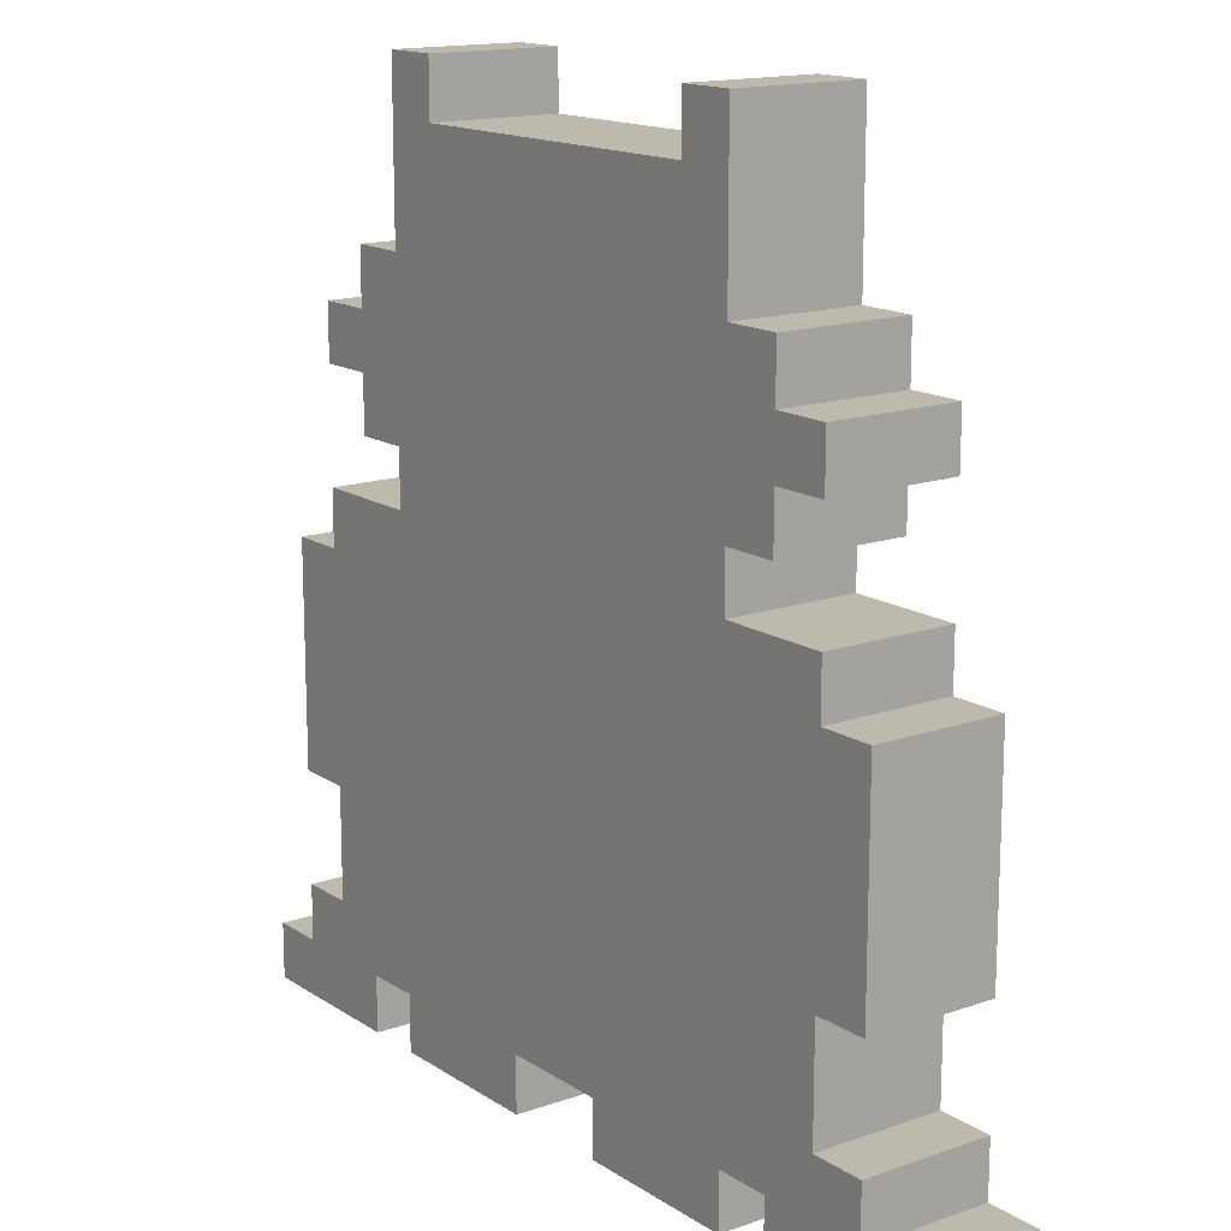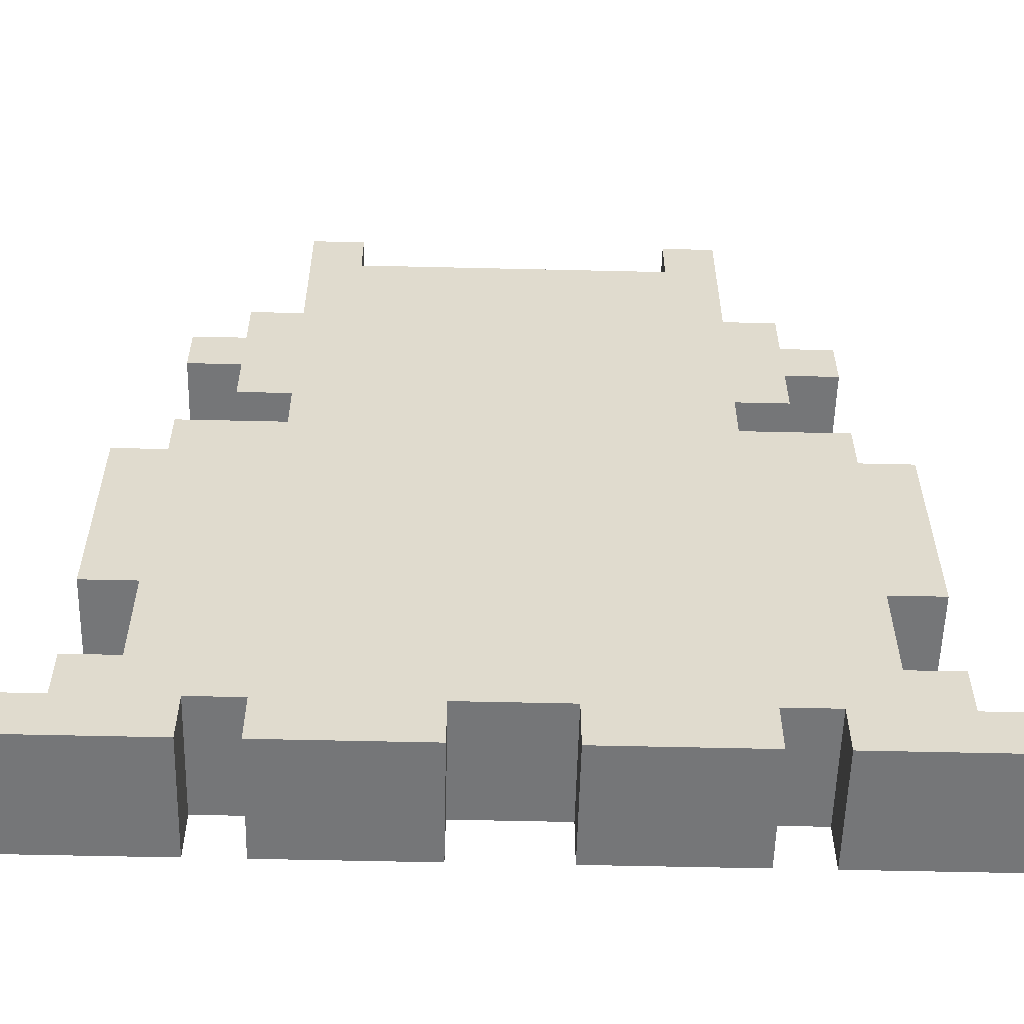
<metadata>
{"format":"obj","ext":"obj","renderer":"f3d","projection":"perspective","resolution":1024,"background":"white","views":[{"elev":15.1,"azim":53.4,"up":"+Y"},{"elev":-56.8,"azim":178.6,"up":"+Y"}]}
</metadata>
<code>
g n017v001_h
v 0.25 0.0625 0.0449
v 0.25 1e-14 0.0449
v 0.0625 1e-14 0.0449
v 0.0625 0.0625 0.0449
v 0.25 0.125 0.0449
v 0.3125 0.0625 0.0449
v -0.25 0.125 0.0449
v -0.0625 0.0625 0.0449
v 0.3125 0.125 0.0449
v 0.25 0.25 0.0449
v 0.375 0.125 0.0449
v 0.3125 0.25 0.0449
v 0.375 0.25 0.0449
v 0.4375 0.0625 0.0449
v 0.4375 0.125 0.0449
v 0.3125 1e-14 0.0449
v 0.5 1e-14 0.0449
v 0.5 0.0625 0.0449
v -0.25 0.25 0.0449
v 0.25 0.375 0.0449
v -0.25 0.375 0.0449
v -0.0625 0.4375 0.0449
v -0.3125 0.4375 0.0449
v -0.3125 0.375 0.0449
v 0.0625 0.4375 0.0449
v -0.125 0.5 0.0449
v -0.0625 0.5 0.0449
v 0.3125 0.4375 0.0449
v 0.3125 0.375 0.0449
v 0.125 0.5 0.0449
v 0.0625 0.5 0.0449
v 0.375 0.5 0.0449
v 0.375 0.4375 0.0449
v 0.1875 0.5625 0.0449
v 0.125 0.5625 0.0449
v 0.25 0.5625 0.0449
v 0.375 0.5625 0.0449
v 0.4375 0.5 0.0449
v 0.4375 0.25 0.0449
v 0.25 0.25 0.0449
v 0.3125 0.25 0.0449
v 0.3125 0.125 0.0449
v 0.25 0.125 0.0449
v 0.3125 0.375 0.0449
v 0.25 0.25 0.0449
v 0.25 0.375 0.0449
v 0.3125 0.25 0.0449
v 0.375 0.25 0.0449
v 0.375 0.4375 0.0449
v 0.3125 0.4375 0.0449
v 0.1875 0.6875 0.0449
v 0.25 0.5625 0.0449
v 0.1875 0.5625 0.0449
v 0.25 0.625 0.0449
v 0.3125 0.6875 0.0449
v 0.3125 0.625 0.0449
v 0.25 0.75 0.0449
v 0.1875 0.75 0.0449
v 0.3125 0.75 0.0449
v 0.0625 0.6875 0.0449
v 0.125 0.625 0.0449
v 0.0625 0.625 0.0449
v 0.125 0.6875 0.0449
v 0.125 0.75 0.0449
v 0.1875 0.6875 0.0449
v 0.1875 0.75 0.0449
v 0.25 0.8125 0.0449
v 0.25 0.75 0.0449
v 0.0625 0.75 0.0449
v -0.25 0.8125 0.0449
v -0.0625 0.75 0.0449
v -0.0625 0.6875 0.0449
v -0.125 0.75 0.0449
v -0.1875 0.75 0.0449
v -0.25 0.75 0.0449
v -0.1875 0.6875 0.0449
v -0.125 0.6875 0.0449
v -0.125 0.625 0.0449
v -0.0625 0.625 0.0449
v -0.125 0.875 0.0449
v -0.1875 0.9375 0.0449
v -0.25 1 0.0449
v -0.1875 1 0.0449
v -0.125 0.9375 0.0449
v 0.125 0.875 0.0449
v 0.1875 0.9375 0.0449
v 0.125 0.9375 0.0449
v 0.25 1 0.0449
v 0.1875 1 0.0449
v 0.0625 0.75 0.0449
v 0.125 0.75 0.0449
v 0.125 0.6875 0.0449
v 0.0625 0.6875 0.0449
v 0.125 0.625 0.0449
v 0.1875 0.6875 0.0449
v 0.1875 0.5625 0.0449
v 0.125 0.5625 0.0449
v 0.0625 0.625 0.0449
v -0.0625 0.6875 0.0449
v -0.0625 0.625 0.0449
v -0.125 0.5625 0.0449
v -0.125 0.625 0.0449
v 0.0625 0.5 0.0449
v 0.125 0.5 0.0449
v -0.0625 0.5 0.0449
v -0.125 0.5 0.0449
v -0.1875 0.5625 0.0449
v -0.1875 0.6875 0.0449
v -0.125 0.6875 0.0449
v -0.0625 0.75 0.0449
v -0.125 0.75 0.0449
v 0.3125 0.75 0.0449
v 0.375 0.75 0.0449
v 0.375 0.6875 0.0449
v 0.3125 0.6875 0.0449
v 0.25 0.8125 0.0449
v 0.3125 0.8125 0.0449
v 0.25 0.75 0.0449
v 0.1875 0.9375 -0.1
v 0.1875 1 -0.1
v 0.1875 1 0.0449
v 0.1875 0.9375 0.0449
v 0.1875 1 -0.1
v 0.25 1 -0.1
v 0.25 1 0.0449
v 0.1875 1 0.0449
v 0.1875 0.9375 -0.1
v 0.25 1 -0.1
v 0.1875 1 -0.1
v 0.25 0.8125 -0.1
v 0.125 0.875 -0.1
v 0.125 0.9375 -0.1
v -0.25 0.8125 -0.1
v -0.125 0.875 -0.1
v -0.1875 0.9375 -0.1
v -0.125 0.9375 -0.1
v -0.25 1 -0.1
v -0.1875 1 -0.1
v -0.1875 0.75 -0.1
v -0.25 0.75 -0.1
v 0.1875 0.75 -0.1
v 0.25 0.75 -0.1
v -0.125 0.625 -0.1
v -0.1875 0.625 -0.1
v 0.125 0.625 -0.1
v 0.1875 0.625 -0.1
v -0.0625 0.5625 -0.1
v -0.125 0.5625 -0.1
v 0.0625 0.5625 -0.1
v 0.125 0.5625 -0.1
v -0.0625 0.5 -0.1
v 0.0625 0.5 -0.1
v -0.1875 0.5625 -0.1
v -0.125 0.5 -0.1
v -0.0625 0.4375 -0.1
v -0.25 0.5625 -0.1
v -0.375 0.25 -0.1
v 0.0625 0.4375 -0.1
v 0.125 0.5 -0.1
v 0.1875 0.5625 -0.1
v -0.375 0.5 -0.1
v -0.375 0.5625 -0.1
v -0.4375 0.25 -0.1
v -0.4375 0.5 -0.1
v 0.375 0.25 -0.1
v -0.375 0.125 -0.1
v 0.375 0.5 -0.1
v 0.25 0.5625 -0.1
v 0.375 0.5625 -0.1
v 0.4375 0.25 -0.1
v 0.4375 0.5 -0.1
v 0.375 0.125 -0.1
v -0.0625 0.0625 -0.1
v -0.25 0.0625 -0.1
v -0.0625 0 -0.1
v -0.25 0 -0.1
v -0.3125 0.0625 -0.1
v 0.0625 0.0625 -0.1
v -0.4375 0.0625 -0.1
v -0.4375 0.125 -0.1
v -0.3125 0 -0.1
v -0.5 0 -0.1
v -0.5 0.0625 -0.1
v 0.25 0.0625 -0.1
v 0.25 -1e-14 -0.1
v 0.0625 -1e-14 -0.1
v 0.3125 0.0625 -0.1
v 0.4375 0.0625 -0.1
v 0.4375 0.125 -0.1
v 0.5 -1e-14 -0.1
v 0.3125 -1e-14 -0.1
v 0.5 0.0625 -0.1
v 0.25 0.75 -0.1
v 0.3125 0.8125 -0.1
v 0.25 0.8125 -0.1
v 0.3125 0.75 -0.1
v 0.3125 0.6875 -0.1
v 0.375 0.75 -0.1
v 0.375 0.6875 -0.1
v 0.1875 0.625 -0.1
v 0.25 0.75 -0.1
v 0.1875 0.75 -0.1
v 0.25 0.625 -0.1
v 0.1875 0.5625 -0.1
v 0.25 0.5625 -0.1
v 0.3125 0.6875 -0.1
v 0.3125 0.75 -0.1
v 0.3125 0.625 -0.1
v 0.125 0.5625 -0.1
v 0.1875 0.5625 -0.1
v 0.1875 0.625 -0.1
v 0.125 0.625 -0.1
v 0.0625 0.5 -0.1
v 0.125 0.5 -0.1
v 0.0625 0.5625 -0.1
v 0.0625 0.0625 0.0449
v 0.0625 1e-14 0.0449
v 0.0625 -1e-14 -0.1
v 0.0625 0.0625 -0.1
v 0.25 -1e-14 -0.1
v 0.0625 -1e-14 -0.1
v 0.0625 1e-14 0.0449
v 0.25 1e-14 0.0449
v 0.3125 0.0625 0.0449
v 0.3125 1e-14 0.0449
v 0.3125 -1e-14 -0.1
v 0.3125 0.0625 -0.1
v 0.5 -1e-14 -0.1
v 0.3125 -1e-14 -0.1
v 0.3125 1e-14 0.0449
v 0.5 1e-14 0.0449
v 0.5 0.0625 0.0449
v 0.5 0.0625 -0.1
v 0.5 -1e-14 -0.1
v 0.5 1e-14 0.0449
v 0.4375 0.125 0.0449
v 0.4375 0.125 -0.1
v 0.4375 0.0625 -0.1
v 0.4375 0.0625 0.0449
v 0.375 0.25 -0.1
v 0.375 0.125 -0.1
v 0.375 0.125 0.0449
v 0.375 0.25 0.0449
v 0.4375 0.25 0.0449
v 0.4375 0.25 -0.1
v 0.375 0.25 -0.1
v 0.375 0.25 0.0449
v 0.4375 0.5 -0.1
v 0.4375 0.25 -0.1
v 0.4375 0.25 0.0449
v 0.4375 0.5 0.0449
v 0.375 0.5625 0.0449
v 0.375 0.5625 -0.1
v 0.375 0.5 -0.1
v 0.375 0.5 0.0449
v 0.3125 0.625 0.0449
v 0.3125 0.625 -0.1
v 0.25 0.625 -0.1
v 0.25 0.625 0.0449
v 0.375 0.6875 0.0449
v 0.375 0.6875 -0.1
v 0.3125 0.6875 -0.1
v 0.3125 0.6875 0.0449
v 0.375 0.75 0.0449
v 0.375 0.75 -0.1
v 0.375 0.6875 -0.1
v 0.375 0.6875 0.0449
v 0.3125 0.8125 0.0449
v 0.3125 0.8125 -0.1
v 0.3125 0.75 -0.1
v 0.3125 0.75 0.0449
v 0.25 1 -0.1
v 0.25 0.8125 -0.1
v 0.25 0.8125 0.0449
v 0.25 1 0.0449
v 0.125 0.9375 -0.1
v 0.1875 0.9375 -0.1
v 0.1875 0.9375 0.0449
v 0.125 0.9375 0.0449
v 0.25 0.8125 0.0449
v 0.25 0.8125 -0.1
v 0.3125 0.8125 -0.1
v 0.3125 0.8125 0.0449
v 0.3125 0.75 0.0449
v 0.3125 0.75 -0.1
v 0.375 0.75 -0.1
v 0.375 0.75 0.0449
v 0.375 0.5 0.0449
v 0.375 0.5 -0.1
v 0.4375 0.5 -0.1
v 0.4375 0.5 0.0449
v 0.375 0.125 0.0449
v 0.375 0.125 -0.1
v 0.4375 0.125 -0.1
v 0.4375 0.125 0.0449
v 0.4375 0.0625 0.0449
v 0.4375 0.0625 -0.1
v 0.5 0.0625 -0.1
v 0.5 0.0625 0.0449
v 0.3125 0.6875 0.0449
v 0.3125 0.6875 -0.1
v 0.3125 0.625 -0.1
v 0.3125 0.625 0.0449
v 0.25 0.625 0.0449
v 0.25 0.625 -0.1
v 0.25 0.5625 -0.1
v 0.25 0.5625 0.0449
v 0.375 0.5625 0.0449
v 0.25 0.5625 0.0449
v 0.25 0.5625 -0.1
v 0.375 0.5625 -0.1
v 0.25 0.0625 0.0449
v 0.3125 0.0625 0.0449
v 0.3125 0.0625 -0.1
v 0.25 0.0625 -0.1
v 0.25 1e-14 0.0449
v 0.25 0.0625 0.0449
v 0.25 0.0625 -0.1
v 0.25 -1e-14 -0.1
v -0.0625 0 0.0449
v -0.25 0 0.0449
v -0.25 0.0625 0.0449
v -0.3125 0.0625 0.0449
v -0.3125 0.125 0.0449
v -0.375 0.125 0.0449
v -0.3125 0.25 0.0449
v -0.375 0.25 0.0449
v -0.4375 0.0625 0.0449
v -0.4375 0.125 0.0449
v -0.3125 0 0.0449
v -0.5 0 0.0449
v -0.5 0.0625 0.0449
v -0.375 0.4375 0.0449
v -0.4375 0.25 0.0449
v -0.4375 0.5 0.0449
v -0.375 0.5 0.0449
v -0.25 0.5625 0.0449
v -0.375 0.5625 0.0449
v -0.1875 0.5625 0.0449
v -0.125 0.5625 0.0449
v -0.3125 0.125 0.0449
v -0.3125 0.25 0.0449
v -0.25 0.25 0.0449
v -0.25 0.125 0.0449
v -0.3125 0.4375 0.0449
v -0.3125 0.375 0.0449
v -0.375 0.4375 0.0449
v -0.375 0.25 0.0449
v -0.3125 0.25 0.0449
v -0.25 0.375 0.0449
v -0.25 0.25 0.0449
v 0.0625 0.4375 0.0449
v -0.0625 0.4375 0.0449
v -0.0625 0.5 0.0449
v 0.0625 0.5 0.0449
v -0.25 0.5625 0.0449
v -0.1875 0.6875 0.0449
v -0.1875 0.5625 0.0449
v -0.25 0.625 0.0449
v -0.3125 0.6875 0.0449
v -0.3125 0.625 0.0449
v -0.25 0.75 0.0449
v -0.3125 0.75 0.0449
v -0.1875 0.75 0.0449
v -0.375 0.6875 0.0449
v -0.375 0.75 0.0449
v -0.3125 0.75 0.0449
v -0.3125 0.6875 0.0449
v -0.3125 0.8125 0.0449
v -0.25 0.8125 0.0449
v -0.25 0.75 0.0449
v 0.125 0.9375 0.0449
v 0.125 0.875 0.0449
v -0.125 0.875 0.0449
v -0.125 0.9375 0.0449
v 0.125 0.9375 -0.1
v 0.125 0.9375 0.0449
v -0.125 0.9375 0.0449
v -0.125 0.9375 -0.1
v -0.1875 1 0.0449
v -0.1875 1 -0.1
v -0.1875 0.9375 -0.1
v -0.1875 0.9375 0.0449
v -0.25 1 0.0449
v -0.25 1 -0.1
v -0.1875 1 -0.1
v -0.1875 1 0.0449
v 0.125 0.875 -0.1
v 0.125 0.9375 -0.1
v -0.125 0.9375 -0.1
v -0.125 0.875 -0.1
v -0.3125 0.8125 -0.1
v -0.25 0.75 -0.1
v -0.25 0.8125 -0.1
v -0.3125 0.75 -0.1
v -0.375 0.75 -0.1
v -0.3125 0.6875 -0.1
v -0.375 0.6875 -0.1
v -0.25 0.75 -0.1
v -0.1875 0.625 -0.1
v -0.1875 0.75 -0.1
v -0.25 0.625 -0.1
v -0.1875 0.5625 -0.1
v -0.25 0.5625 -0.1
v -0.3125 0.6875 -0.1
v -0.3125 0.625 -0.1
v -0.3125 0.75 -0.1
v -0.1875 0.625 -0.1
v -0.1875 0.5625 -0.1
v -0.125 0.5625 -0.1
v -0.125 0.625 -0.1
v -0.125 0.5 -0.1
v -0.0625 0.5 -0.1
v -0.0625 0.5625 -0.1
v 0.0625 0.5 -0.1
v -0.0625 0.5 -0.1
v -0.0625 0.4375 -0.1
v 0.0625 0.4375 -0.1
v -0.0625 0 -0.1
v -0.0625 0 0.0449
v -0.0625 0.0625 0.0449
v -0.0625 0.0625 -0.1
v -0.0625 0 -0.1
v -0.25 0 -0.1
v -0.25 0 0.0449
v -0.0625 0 0.0449
v -0.3125 0 -0.1
v -0.3125 0 0.0449
v -0.3125 0.0625 0.0449
v -0.3125 0.0625 -0.1
v -0.3125 0 -0.1
v -0.5 0 -0.1
v -0.5 0 0.0449
v -0.3125 0 0.0449
v -0.5 0 -0.1
v -0.5 0.0625 -0.1
v -0.5 0.0625 0.0449
v -0.5 0 0.0449
v -0.4375 0.0625 -0.1
v -0.4375 0.125 -0.1
v -0.4375 0.125 0.0449
v -0.4375 0.0625 0.0449
v -0.375 0.25 -0.1
v -0.4375 0.25 -0.1
v -0.4375 0.25 0.0449
v -0.375 0.25 0.0449
v -0.4375 0.25 -0.1
v -0.4375 0.5 -0.1
v -0.4375 0.5 0.0449
v -0.4375 0.25 0.0449
v -0.375 0.5 -0.1
v -0.375 0.5625 -0.1
v -0.375 0.5625 0.0449
v -0.375 0.5 0.0449
v -0.25 0.625 -0.1
v -0.3125 0.625 -0.1
v -0.3125 0.625 0.0449
v -0.25 0.625 0.0449
v -0.3125 0.6875 -0.1
v -0.375 0.6875 -0.1
v -0.375 0.6875 0.0449
v -0.3125 0.6875 0.0449
v -0.375 0.6875 -0.1
v -0.375 0.75 -0.1
v -0.375 0.75 0.0449
v -0.375 0.6875 0.0449
v -0.3125 0.75 -0.1
v -0.3125 0.8125 -0.1
v -0.3125 0.8125 0.0449
v -0.3125 0.75 0.0449
v -0.25 0.8125 -0.1
v -0.25 1 -0.1
v -0.25 1 0.0449
v -0.25 0.8125 0.0449
v -0.1875 0.9375 0.0449
v -0.1875 0.9375 -0.1
v -0.125 0.9375 -0.1
v -0.125 0.9375 0.0449
v -0.3125 0.8125 -0.1
v -0.25 0.8125 -0.1
v -0.25 0.8125 0.0449
v -0.3125 0.8125 0.0449
v -0.375 0.75 -0.1
v -0.3125 0.75 -0.1
v -0.3125 0.75 0.0449
v -0.375 0.75 0.0449
v -0.25 0.5625 0.0449
v -0.375 0.5625 0.0449
v -0.375 0.5625 -0.1
v -0.25 0.5625 -0.1
v -0.4375 0.5 -0.1
v -0.375 0.5 -0.1
v -0.375 0.5 0.0449
v -0.4375 0.5 0.0449
v -0.375 0.125 -0.1
v -0.375 0.25 -0.1
v -0.375 0.25 0.0449
v -0.375 0.125 0.0449
v -0.4375 0.125 -0.1
v -0.375 0.125 -0.1
v -0.375 0.125 0.0449
v -0.4375 0.125 0.0449
v -0.5 0.0625 -0.1
v -0.4375 0.0625 -0.1
v -0.4375 0.0625 0.0449
v -0.5 0.0625 0.0449
v -0.3125 0.625 -0.1
v -0.3125 0.6875 -0.1
v -0.3125 0.6875 0.0449
v -0.3125 0.625 0.0449
v -0.25 0.5625 -0.1
v -0.25 0.625 -0.1
v -0.25 0.625 0.0449
v -0.25 0.5625 0.0449
v -0.3125 0.0625 -0.1
v -0.3125 0.0625 0.0449
v -0.25 0.0625 0.0449
v -0.25 0.0625 -0.1
v -0.25 0.0625 -0.1
v -0.25 0.0625 0.0449
v -0.25 0 0.0449
v -0.25 0 -0.1
v 0.0625 0.0625 -0.1
v -0.0625 0.0625 -0.1
v -0.0625 0.0625 0.0449
v 0.0625 0.0625 0.0449
g n017v001_h_0
f 3 2 1
f 4 3 1
f 4 1 5
f 1 6 5
f 5 7 4
f 7 8 4
f 6 9 5
f 5 10 7
f 9 6 11
f 9 11 12
f 11 13 12
f 6 14 11
f 14 15 11
f 6 16 14
f 16 17 14
f 17 18 14
f 10 19 7
f 10 20 19
f 20 21 19
f 21 20 22
f 21 22 23
f 23 24 21
f 20 25 22
f 23 22 26
f 22 27 26
f 28 25 20
f 20 29 28
f 25 28 30
f 25 30 31
f 28 32 30
f 32 28 33
f 30 32 34
f 30 34 35
f 32 36 34
f 32 37 36
f 38 32 33
f 39 38 33
f 13 39 33
f 42 41 40
f 43 42 40
f 46 45 44
f 45 47 44
f 47 48 44
f 48 49 44
f 49 50 44
f 53 52 51
f 52 54 51
f 51 54 55
f 54 56 55
f 55 57 51
f 51 57 58
f 55 59 57
f 62 61 60
f 61 63 60
f 63 65 64
f 65 66 64
f 64 66 67
f 66 68 67
f 69 64 67
f 67 70 69
f 69 71 60
f 70 71 69
f 71 72 60
f 70 73 71
f 70 74 73
f 75 74 70
f 73 74 76
f 77 73 76
f 72 77 78
f 79 72 78
f 70 67 80
f 70 80 81
f 82 70 81
f 83 82 81
f 80 84 81
f 67 85 80
f 85 67 86
f 87 85 86
f 67 88 86
f 88 89 86
f 92 91 90
f 93 92 90
f 95 92 94
f 95 94 96
f 96 94 97
f 94 98 97
f 93 99 98
f 99 100 98
f 97 98 100
f 101 97 100
f 101 100 102
f 97 101 103
f 103 104 97
f 101 105 103
f 106 105 101
f 107 101 102
f 107 102 108
f 108 102 109
f 99 110 109
f 110 111 109
f 114 113 112
f 115 114 112
f 112 117 116
f 118 112 116
f 121 120 119
f 122 121 119
f 125 124 123
f 126 125 123
f 129 128 127
f 128 130 127
f 130 131 127
f 131 132 127
f 130 133 131
f 133 134 131
f 134 133 135
f 136 134 135
f 133 137 135
f 137 138 135
f 133 130 139
f 133 139 140
f 130 141 139
f 141 130 142
f 139 141 143
f 143 144 139
f 141 145 143
f 145 141 146
f 143 145 147
f 143 147 148
f 145 149 147
f 150 149 145
f 151 147 149
f 152 151 149
f 148 154 153
f 154 151 155
f 156 153 154
f 157 154 155
f 157 155 158
f 152 159 158
f 159 150 160
f 161 156 154
f 157 161 154
f 161 162 156
f 157 163 161
f 163 164 161
f 165 157 158
f 165 158 159
f 157 165 166
f 159 160 167
f 165 159 167
f 160 168 167
f 169 167 168
f 170 165 167
f 171 170 167
f 165 172 166
f 166 172 173
f 173 174 166
f 174 173 175
f 176 174 175
f 174 177 166
f 172 178 173
f 166 177 179
f 179 180 166
f 179 177 181
f 182 179 181
f 182 183 179
f 172 184 178
f 178 184 185
f 186 178 185
f 172 187 184
f 172 188 187
f 189 188 172
f 187 188 190
f 191 187 190
f 192 190 188
f 195 194 193
f 194 196 193
f 196 198 197
f 198 199 197
f 202 201 200
f 201 203 200
f 200 203 204
f 203 205 204
f 206 203 201
f 201 207 206
f 208 203 206
f 211 210 209
f 212 211 209
f 209 214 213
f 215 209 213
f 218 217 216
f 219 218 216
f 222 221 220
f 223 222 220
f 226 225 224
f 227 226 224
f 230 229 228
f 231 230 228
f 234 233 232
f 235 234 232
f 238 237 236
f 239 238 236
f 242 241 240
f 243 242 240
f 246 245 244
f 247 246 244
f 250 249 248
f 251 250 248
f 254 253 252
f 255 254 252
f 258 257 256
f 259 258 256
f 262 261 260
f 263 262 260
f 266 265 264
f 267 266 264
f 270 269 268
f 271 270 268
f 274 273 272
f 275 274 272
f 278 277 276
f 279 278 276
f 282 281 280
f 283 282 280
f 286 285 284
f 287 286 284
f 290 289 288
f 291 290 288
f 294 293 292
f 295 294 292
f 298 297 296
f 299 298 296
f 302 301 300
f 303 302 300
f 306 305 304
f 307 306 304
f 310 309 308
f 311 310 308
f 314 313 312
f 315 314 312
f 318 317 316
f 319 318 316
f 322 321 320
f 8 322 320
f 322 8 7
f 322 7 323
f 7 324 323
f 323 324 325
f 324 326 325
f 326 327 325
f 328 323 325
f 328 325 329
f 330 323 328
f 331 330 328
f 331 328 332
f 334 327 333
f 335 334 333
f 335 333 336
f 336 333 23
f 336 23 26
f 336 26 337
f 336 337 338
f 26 339 337
f 340 339 26
f 343 342 341
f 344 343 341
f 347 346 345
f 347 348 346
f 348 349 346
f 346 349 350
f 349 351 350
f 354 353 352
f 355 354 352
f 358 357 356
f 357 359 356
f 357 360 359
f 360 361 359
f 357 362 360
f 360 362 363
f 357 364 362
f 367 366 365
f 368 367 365
f 370 369 367
f 371 370 367
f 374 373 372
f 375 374 372
f 378 377 376
f 379 378 376
f 382 381 380
f 383 382 380
f 386 385 384
f 387 386 384
f 390 389 388
f 391 390 388
f 394 393 392
f 393 395 392
f 395 397 396
f 397 398 396
f 401 400 399
f 400 402 399
f 400 403 402
f 403 404 402
f 405 399 402
f 402 406 405
f 407 399 405
f 410 409 408
f 411 410 408
f 413 412 410
f 414 413 410
f 417 416 415
f 418 417 415
f 421 420 419
f 422 421 419
f 425 424 423
f 426 425 423
f 429 428 427
f 430 429 427
f 433 432 431
f 434 433 431
f 437 436 435
f 438 437 435
f 441 440 439
f 442 441 439
f 445 444 443
f 446 445 443
f 449 448 447
f 450 449 447
f 453 452 451
f 454 453 451
f 457 456 455
f 458 457 455
f 461 460 459
f 462 461 459
f 465 464 463
f 466 465 463
f 469 468 467
f 470 469 467
f 473 472 471
f 474 473 471
f 477 476 475
f 478 477 475
f 481 480 479
f 482 481 479
f 485 484 483
f 486 485 483
f 489 488 487
f 490 489 487
f 493 492 491
f 494 493 491
f 497 496 495
f 498 497 495
f 501 500 499
f 502 501 499
f 505 504 503
f 506 505 503
f 509 508 507
f 510 509 507
f 513 512 511
f 514 513 511
f 517 516 515
f 518 517 515
f 521 520 519
f 522 521 519
f 525 524 523
f 526 525 523

</code>
